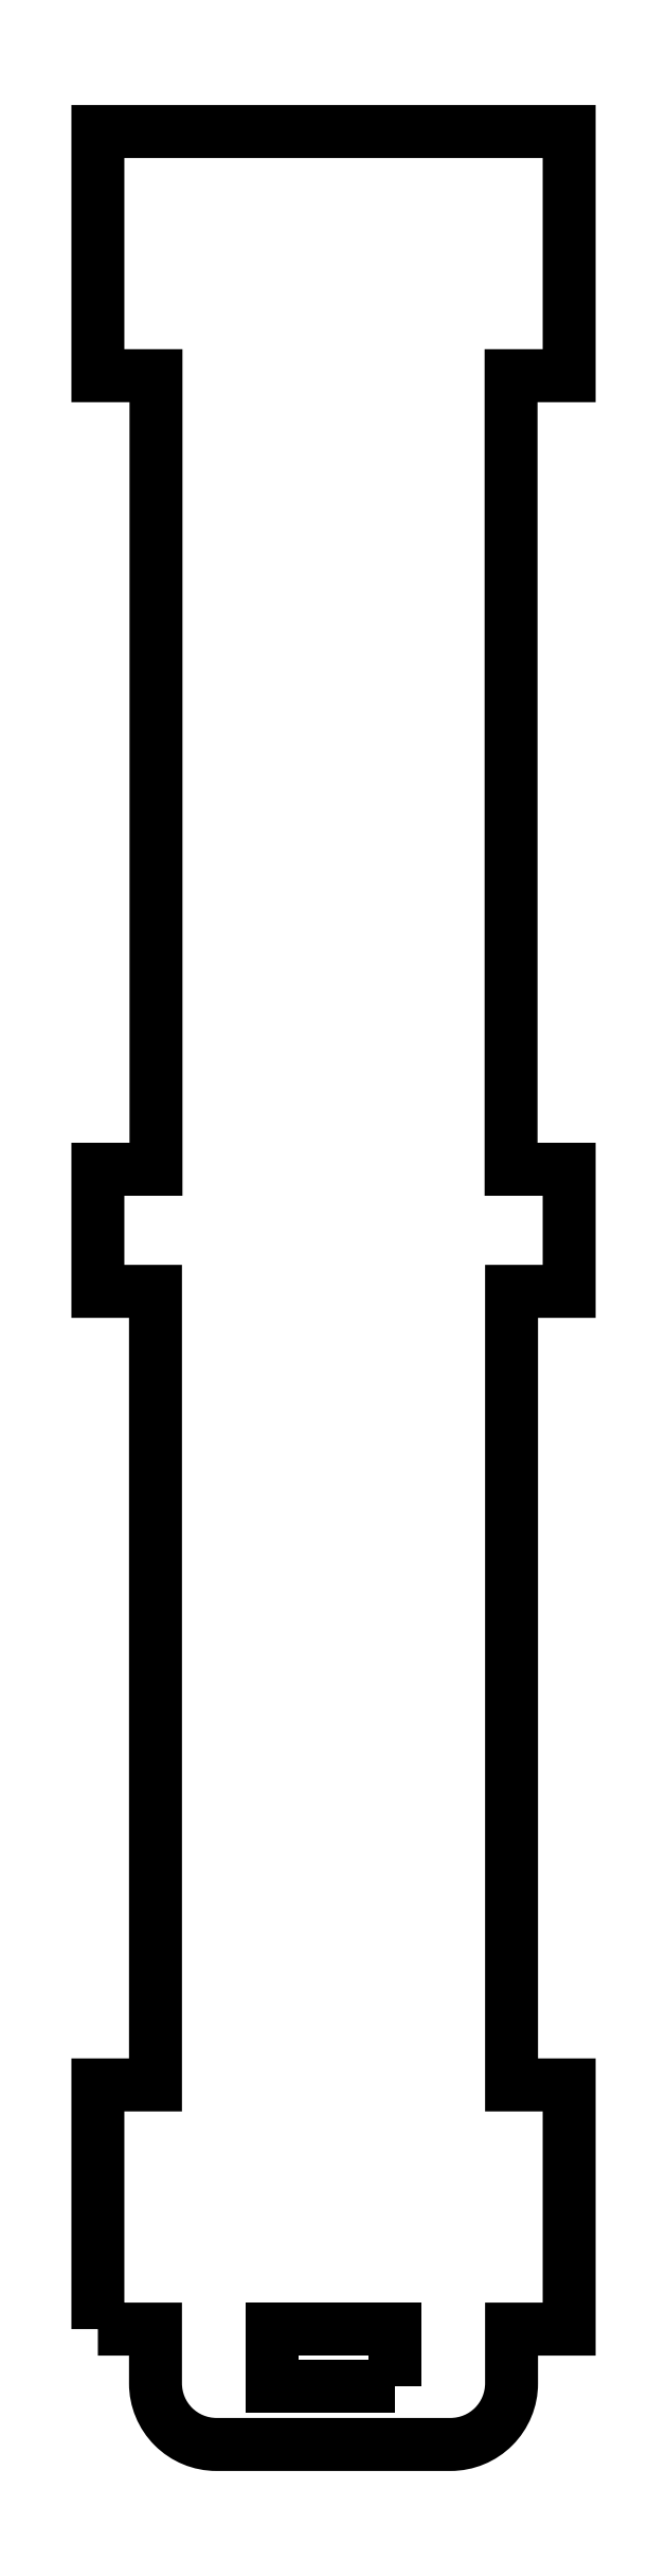
<metadata>
{"format":"dxf","ext":"dxf","renderer":"ezdxf+matplotlib","layout":"modelspace","background":"white","min_lineweight":24,"dpi":150}
</metadata>
<code>
0
SECTION
2
ENTITIES
0
LWPOLYLINE
8
0
90
4
70
1
43
0
10
0.125
20
-7.118
10
0.125
20
-7
10
-0.125
20
-7
10
-0.125
20
-7.118
0
LWPOLYLINE
8
0
90
26
70
1
43
0
10
-0.4831
20
-7
10
-0.4831
20
-6.5
10
-0.365
20
-6.5
10
-0.365
20
-4.875
10
-0.4831
20
-4.875
10
-0.4831
20
-4.625
10
-0.364
20
-4.625
10
-0.364
20
-3
10
-0.4831
20
-3
10
-0.4831
20
-2.5
10
0.4831
20
-2.5
10
0.4831
20
-3
10
0.364
20
-3
10
0.364
20
-4.625
10
0.4831
20
-4.625
10
0.4831
20
-4.875
10
0.365
20
-4.875
10
0.365
20
-6.5
10
0.4831
20
-6.5
10
0.4831
20
-7
10
0.365
20
-7
10
0.365
20
-7.111
42
-0.4142
10
0.24
20
-7.236
10
-0.24
20
-7.236
42
-0.4142
10
-0.365
20
-7.111
10
-0.365
20
-7
0
ENDSEC
0
EOF

</code>
